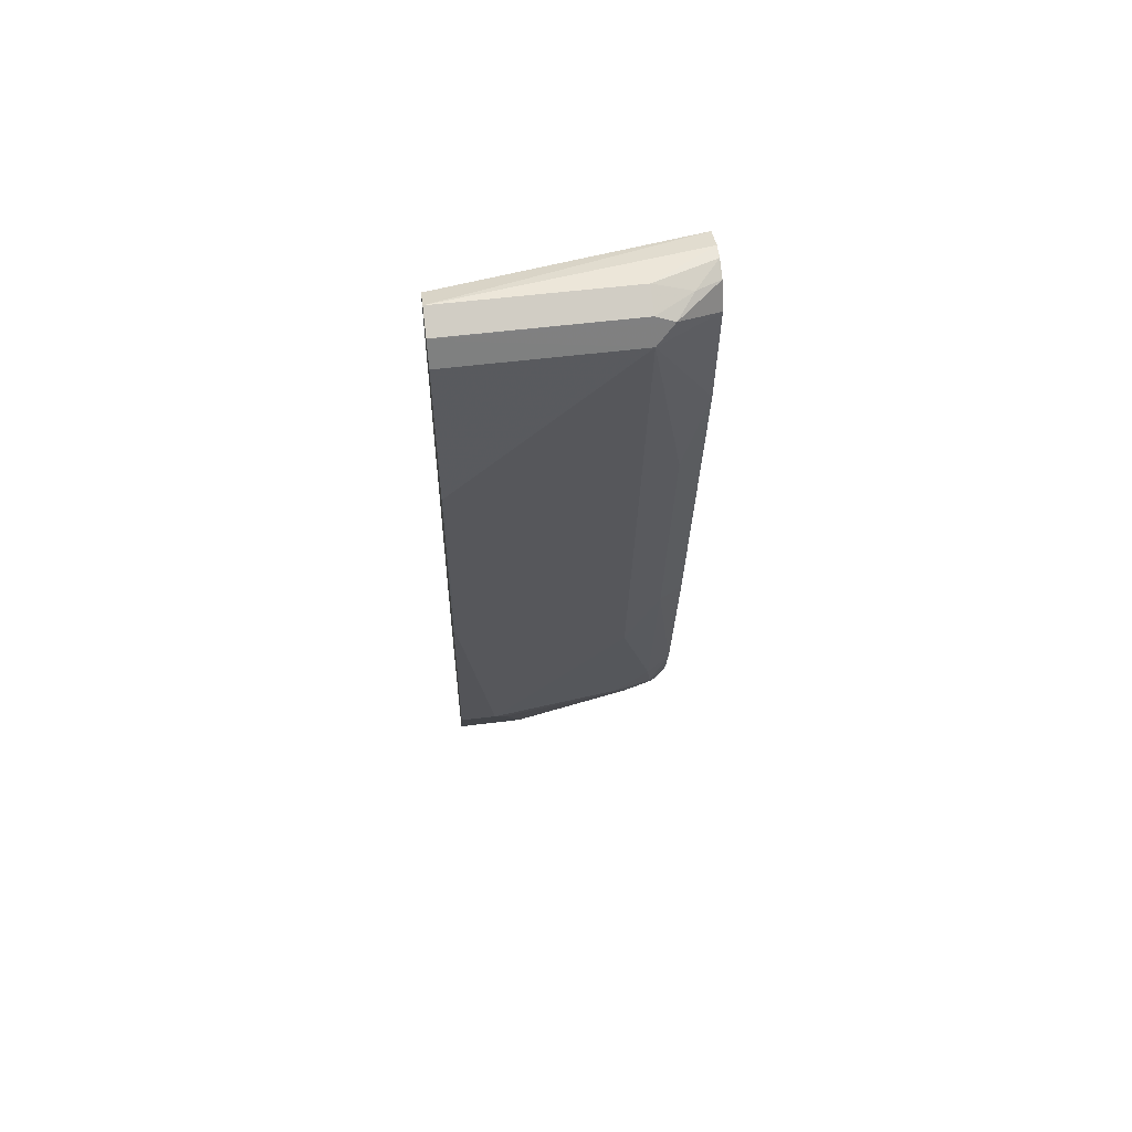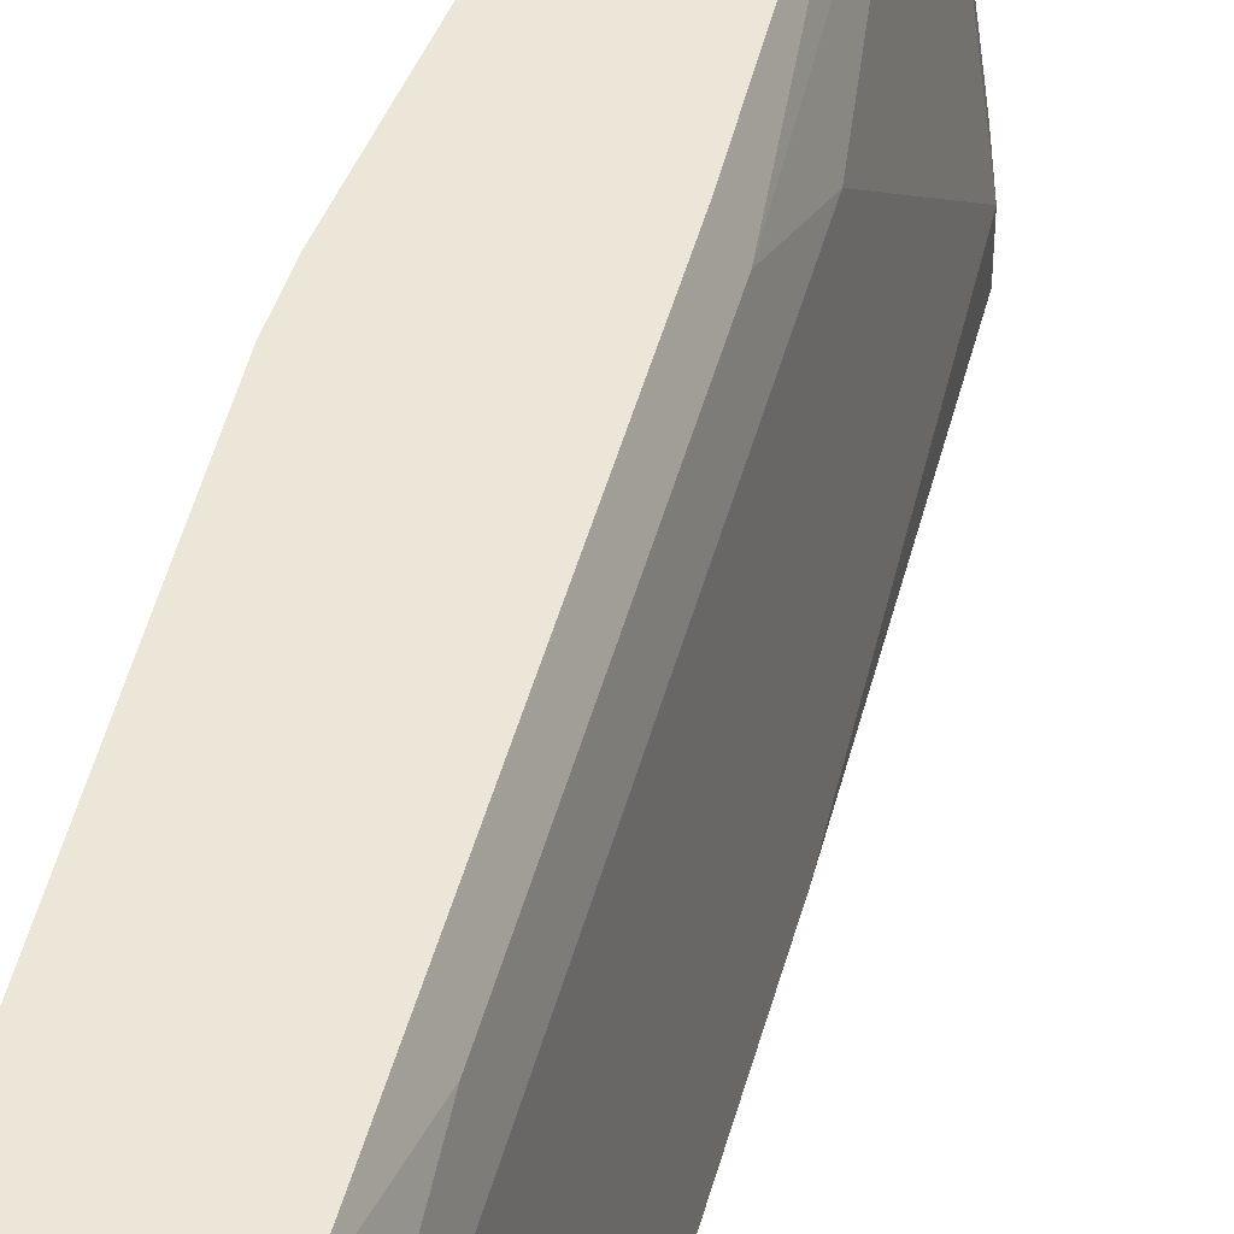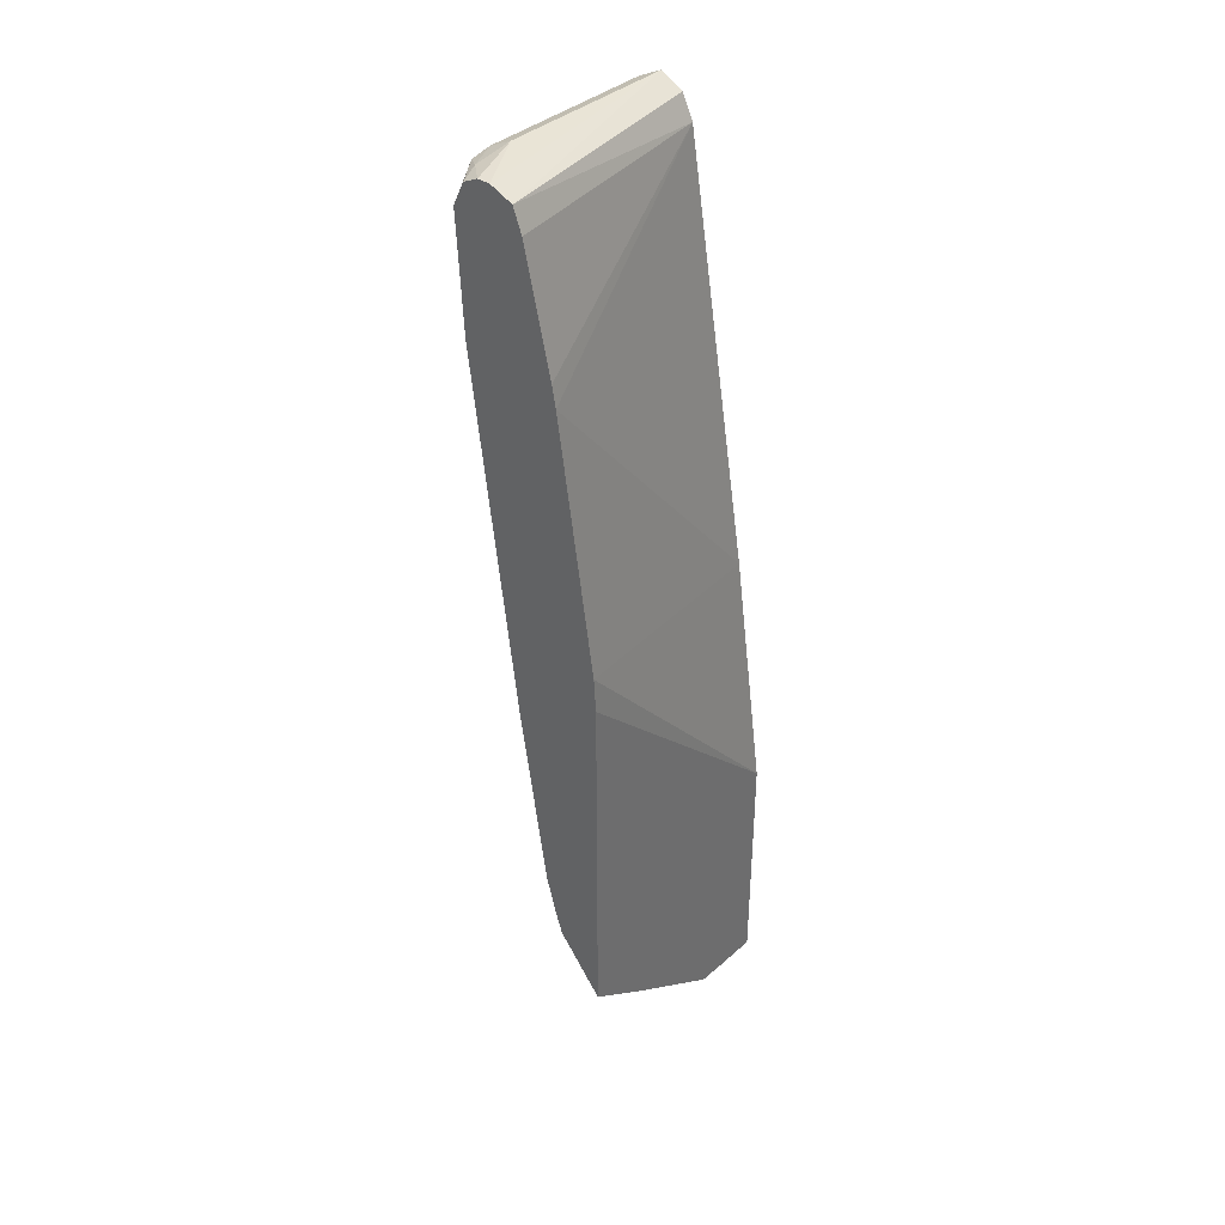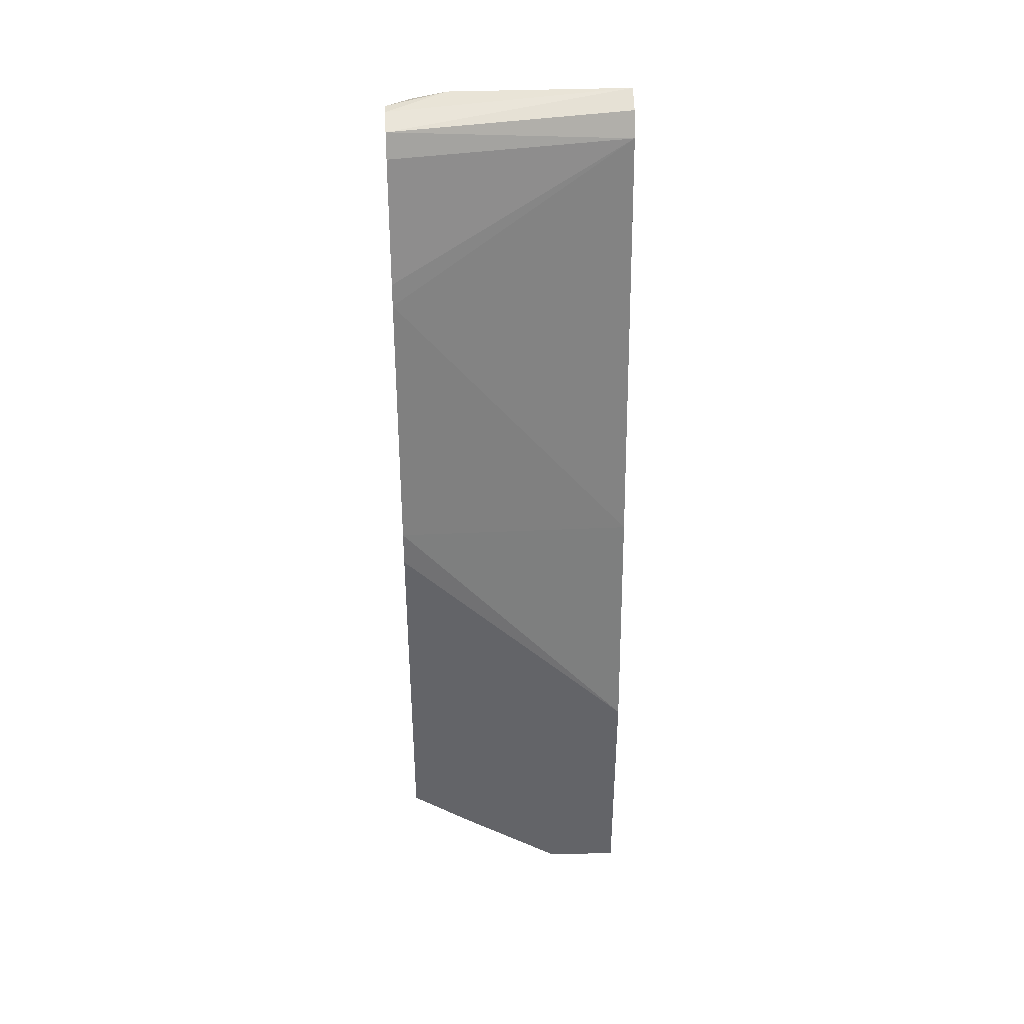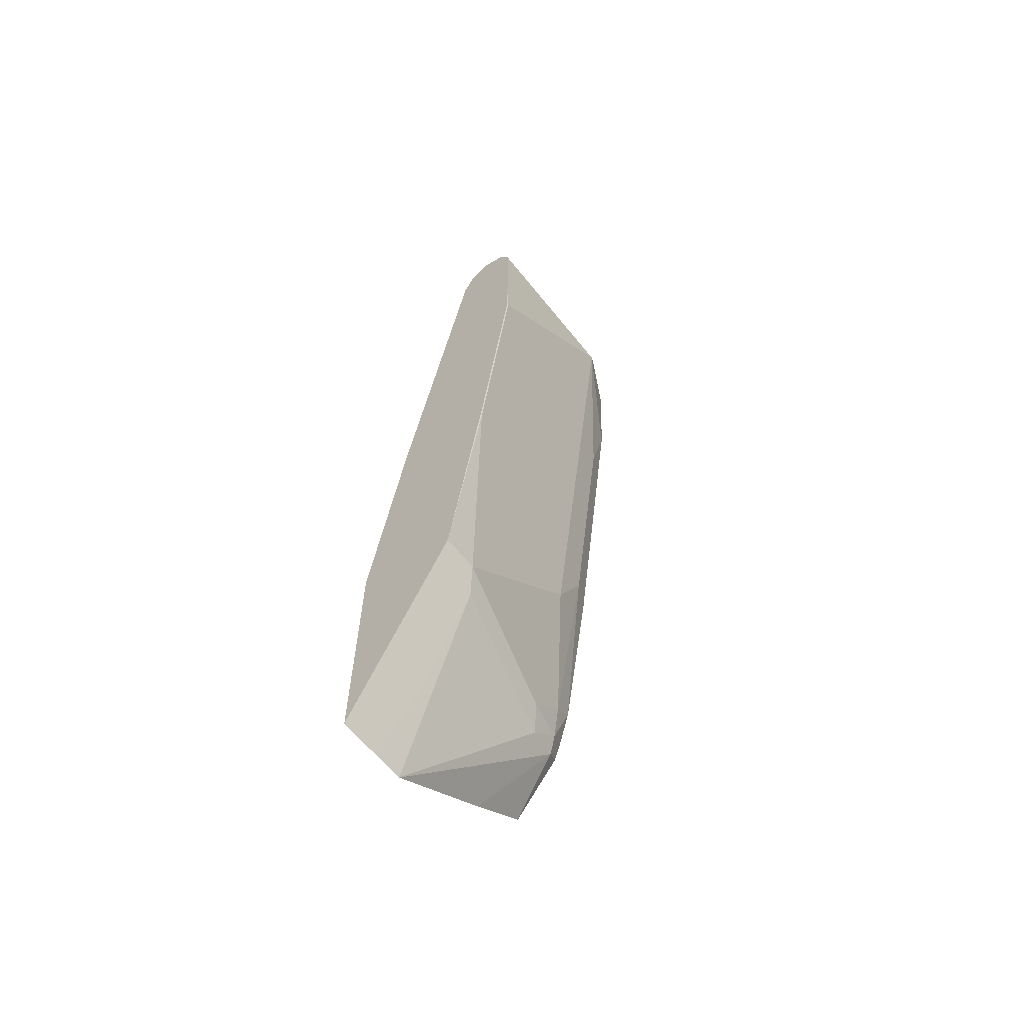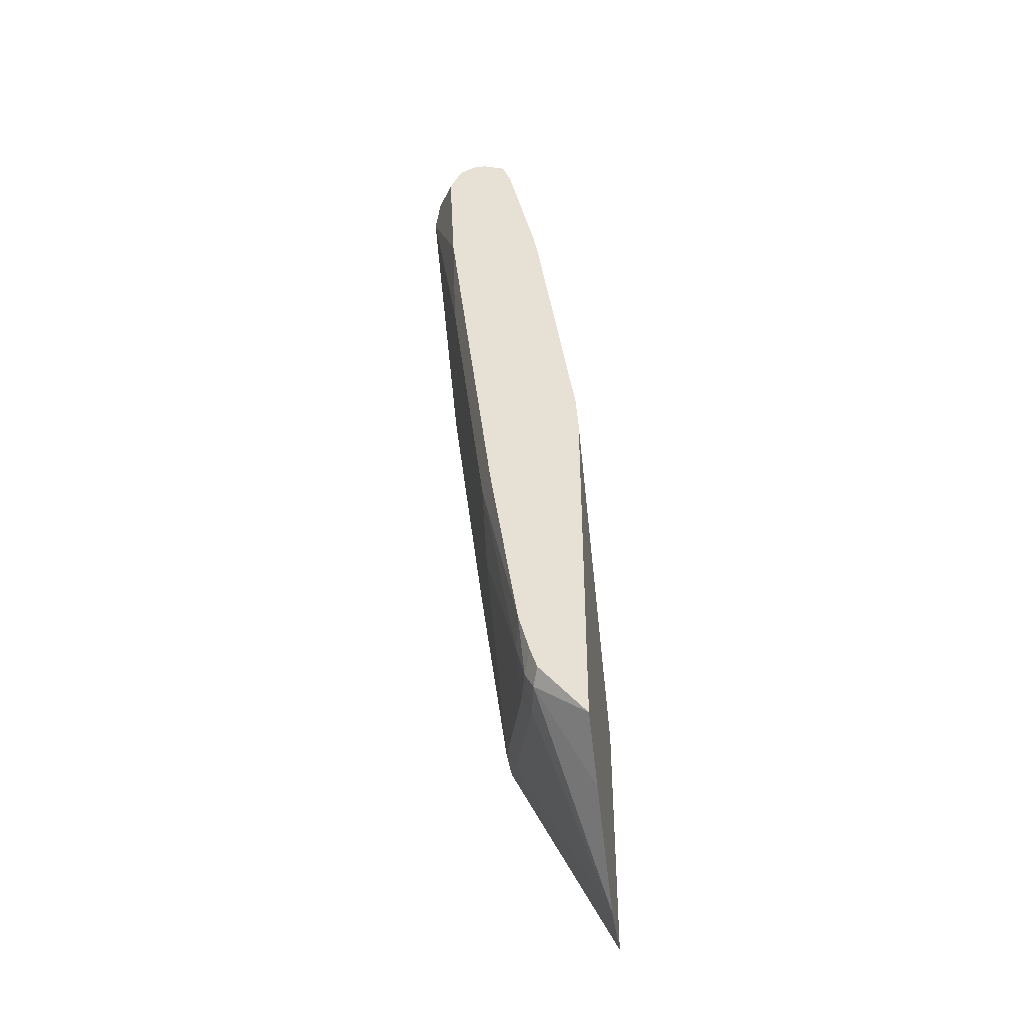
<metadata>
{"format":"obj","ext":"obj","renderer":"f3d","projection":"perspective","resolution":1024,"background":"white","views":[{"elev":57.2,"azim":-97.2,"up":"+Y"},{"elev":49.2,"azim":-157.6,"up":"+Z"},{"elev":38.5,"azim":42.2,"up":"+Y"},{"elev":38.9,"azim":87.4,"up":"+Y"},{"elev":-63.4,"azim":-141.2,"up":"+Y"},{"elev":-42.1,"azim":8.3,"up":"+Y"}]}
</metadata>
<code>
v -0.6643 0.6619 0.2108
v -0.6959 0.6643 -0.001448
v -0.6959 0.6643 0.1582
v -0.6762 0.6616 0.2108
v -0.6432 0.6537 0.2108
v -0.6748 0.6537 -0.001448
v -0.717 0.6537 -0.001448
v -0.717 0.6537 0.1582
v -0.6999 0.6564 0.1898
v -0.6902 0.6546 0.2108
v -0.635 0.6326 0.2108
v -0.6643 0.6326 -0.001448
v -0.7175 0.6528 -0.001448
v -0.7196 0.6484 0.174
v -0.7012 0.6326 0.2108
v -0.61 0.5254 0.2108
v -0.6063 0.5061 0.2108
v -0.601 0.253 -0.001448
v -0.7276 0.6326 0.1582
v -0.7276 0.6326 -0.001448
v -0.6959 0.5271 0.2108
v -0.5718 0.2752 0.2108
v -0.5696 0.0322 -0.001448
v -0.6959 0.4428 0.1898
v -0.7276 0.601 0.1265
v -0.6643 0.1265 0.1582
v -0.7276 0.5061 -0.001448
v -0.6854 0.4428 0.2108
v -0.5696 0.2435 0.2108
v -0.5696 0.2248 0.192
v -0.5696 -0.1893 -0.001448
v -0.6643 0.1899 0.1898
v -0.7276 0.5377 0.06328
v -0.6643 0.06328 0.09491
v -0.6327 3.391e-05 0.1898
v -0.6959 0.2846 0.06328
v -0.7272 0.4747 -0.001448
v -0.7276 0.4745 6.78e-06
v -0.6538 0.1899 0.2108
v -0.5696 -0.08803 0.2108
v -0.5696 -0.1893 0.0314
v -0.5905 -0.1476 -0.001448
v -0.628 0.01875 0.2108
v -0.6643 3.391e-05 0.03163
v -0.6327 -0.03155 0.1582
v -0.6248 -0.03155 0.1937
v -0.6956 0.2218 -0.001448
v -0.6959 0.2215 6.78e-06
v -0.6116 -0.0369 0.2108
v -0.6169 -0.04743 0.1977
v -0.5696 -0.1255 0.158
v -0.5696 -0.1888 0.06316
v -0.5905 -0.1476 0.04219
v -0.6432 -0.04216 -0.001448
v -0.6179 -0.01793 0.2108
v -0.6643 3.391e-05 -0.001448
v -0.6432 -0.04216 0.0211
v -0.6537 -0.02102 0.04219
v -0.6221 -0.05269 0.1687
f 34 44 35
f 33 38 36
f 32 43 39
f 31 53 42
f 31 41 53
f 27 37 38
f 26 36 34
f 26 33 36
f 26 35 32
f 26 34 35
f 24 39 28
f 23 29 40
f 24 26 32
f 23 41 31
f 23 52 41
f 23 51 52
f 23 40 51
f 34 36 44
f 23 30 29
f 22 30 23
f 22 29 30
f 21 24 28
f 19 26 24
f 19 25 26
f 24 32 39
f 35 44 45
f 40 49 50
f 35 46 43
f 52 58 53
f 52 59 58
f 50 52 51
f 50 59 52
f 49 55 50
f 47 56 48
f 46 50 55
f 46 59 50
f 45 59 46
f 44 59 45
f 44 58 59
f 44 53 58
f 35 45 46
f 44 57 53
f 44 56 54
f 44 48 56
f 43 46 55
f 42 57 54
f 42 53 57
f 41 52 53
f 40 50 51
f 19 33 25
f 38 48 44
f 38 47 48
f 37 47 38
f 36 38 44
f 44 54 57
f 19 38 33
f 32 35 43
f 19 20 27
f 2 31 42
f 2 23 31
f 2 18 23
f 2 12 18
f 2 6 12
f 2 5 6
f 1 5 2
f 1 11 5
f 1 16 11
f 1 17 16
f 1 22 17
f 1 29 22
f 1 40 29
f 1 49 40
f 1 55 49
f 1 43 55
f 1 39 43
f 1 28 39
f 1 21 28
f 1 15 21
f 1 10 15
f 1 4 10
f 1 3 4
f 1 2 3
f 19 27 38
f 2 42 54
f 2 54 56
f 25 33 26
f 2 47 37
f 2 56 47
f 19 24 21
f 18 22 23
f 15 19 21
f 14 19 15
f 13 20 19
f 13 19 14
f 12 17 18
f 12 16 17
f 11 16 12
f 10 14 15
f 9 14 10
f 8 14 9
f 17 22 18
f 7 13 8
f 8 13 14
f 2 27 20
f 2 37 27
f 2 13 7
f 2 7 8
f 2 20 13
f 3 8 9
f 3 9 4
f 4 9 10
f 5 11 12
f 5 12 6
f 2 8 3

</code>
